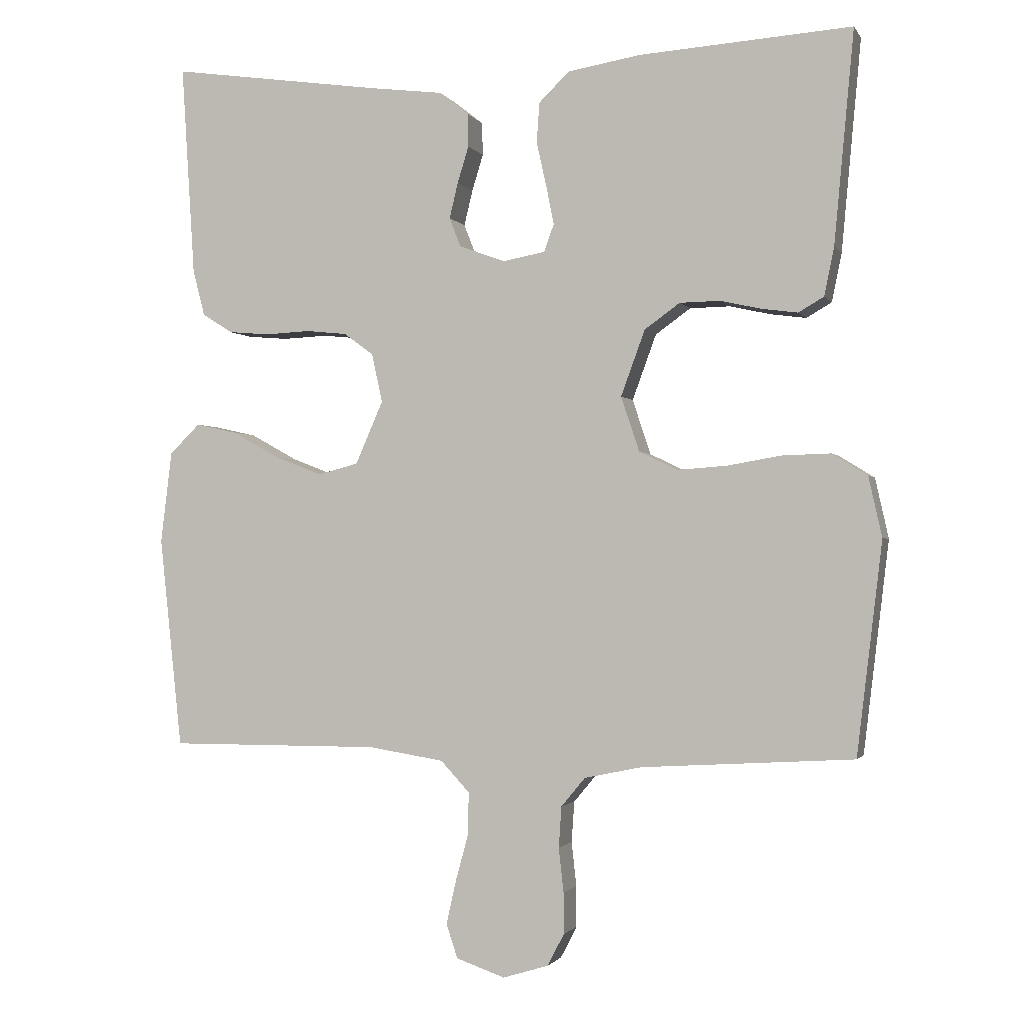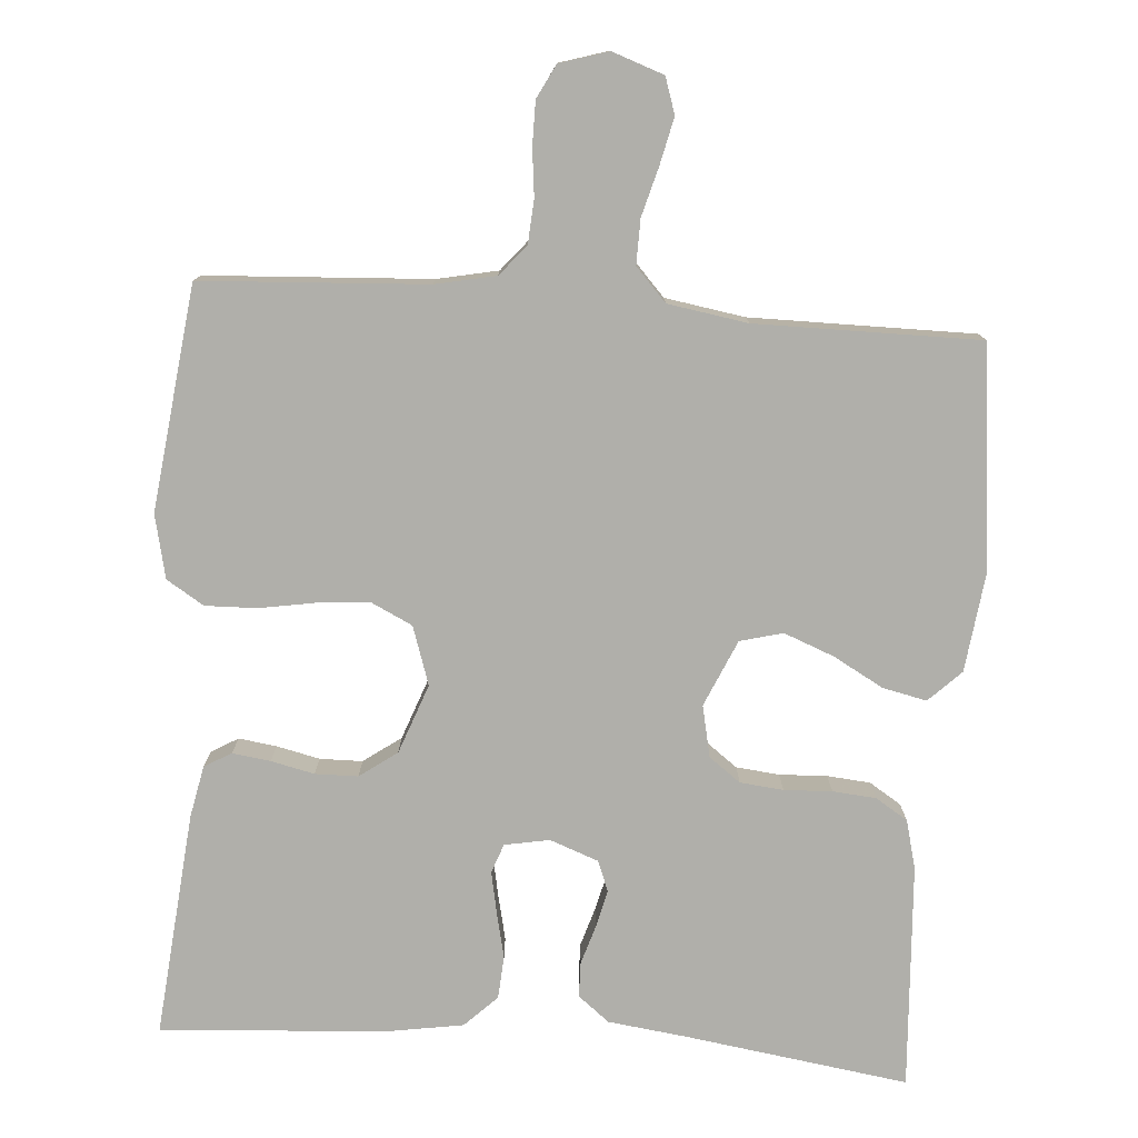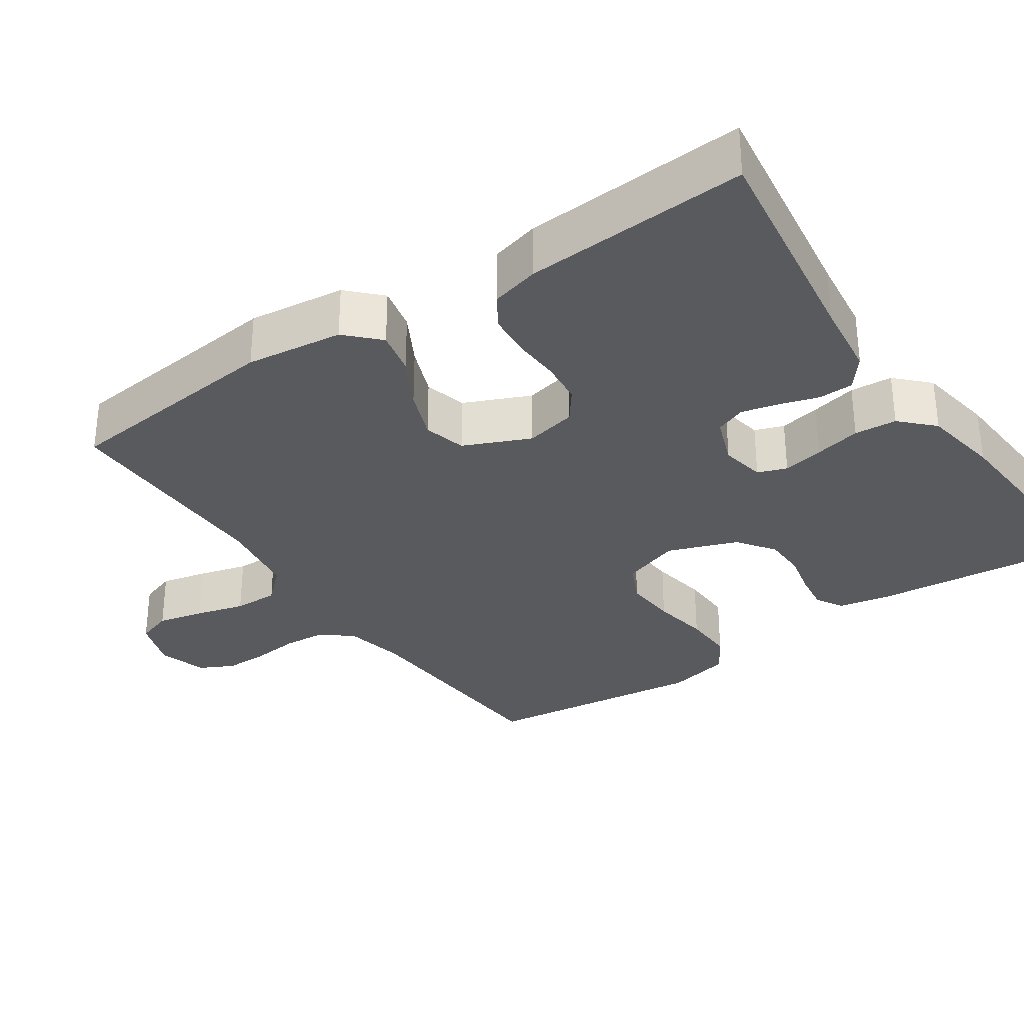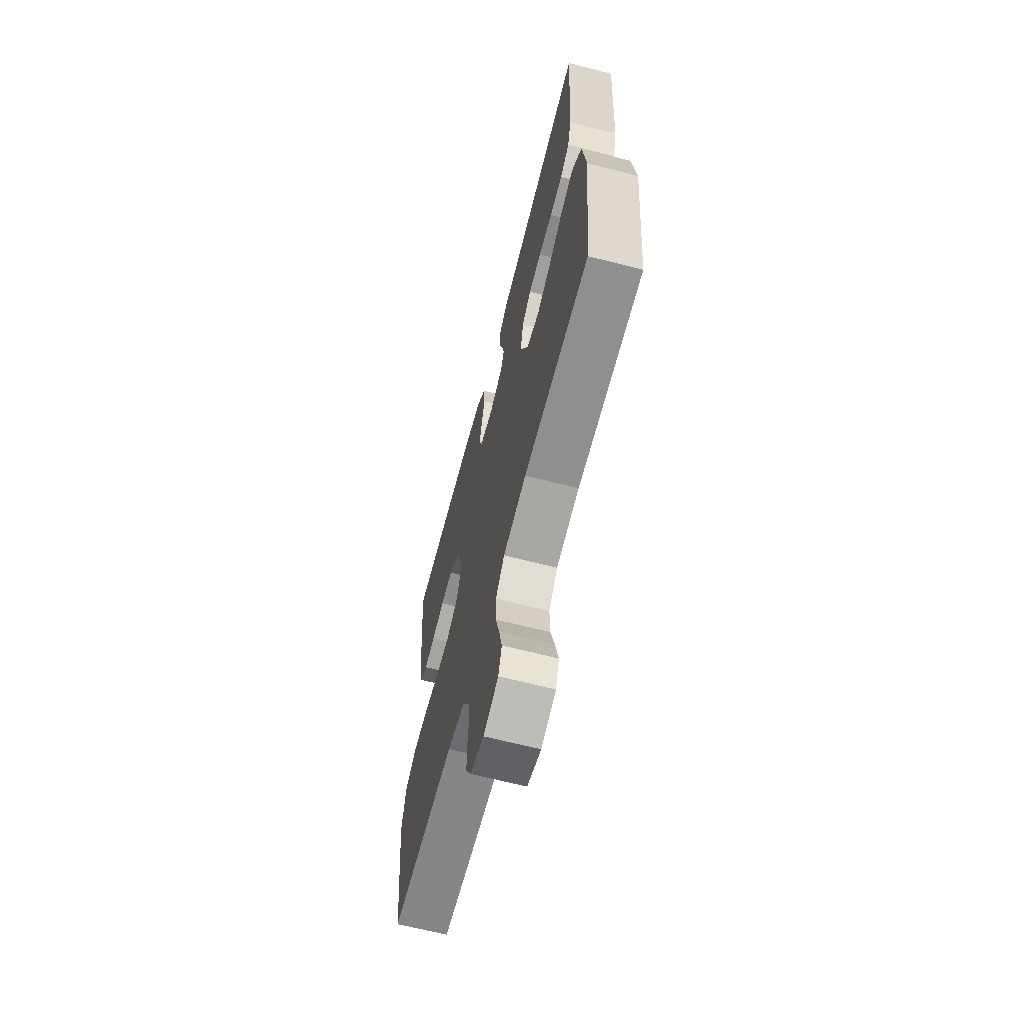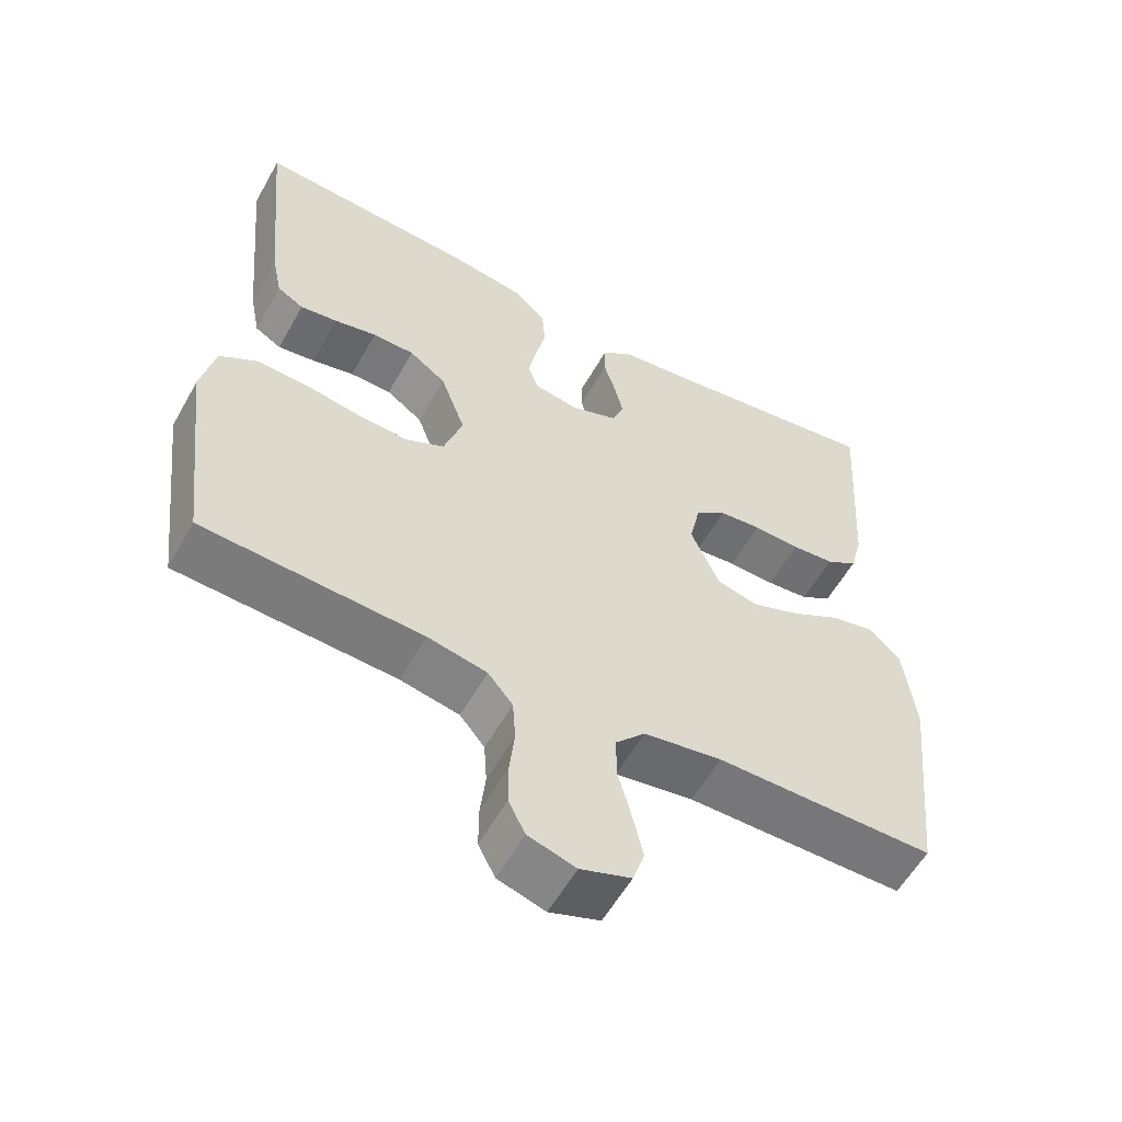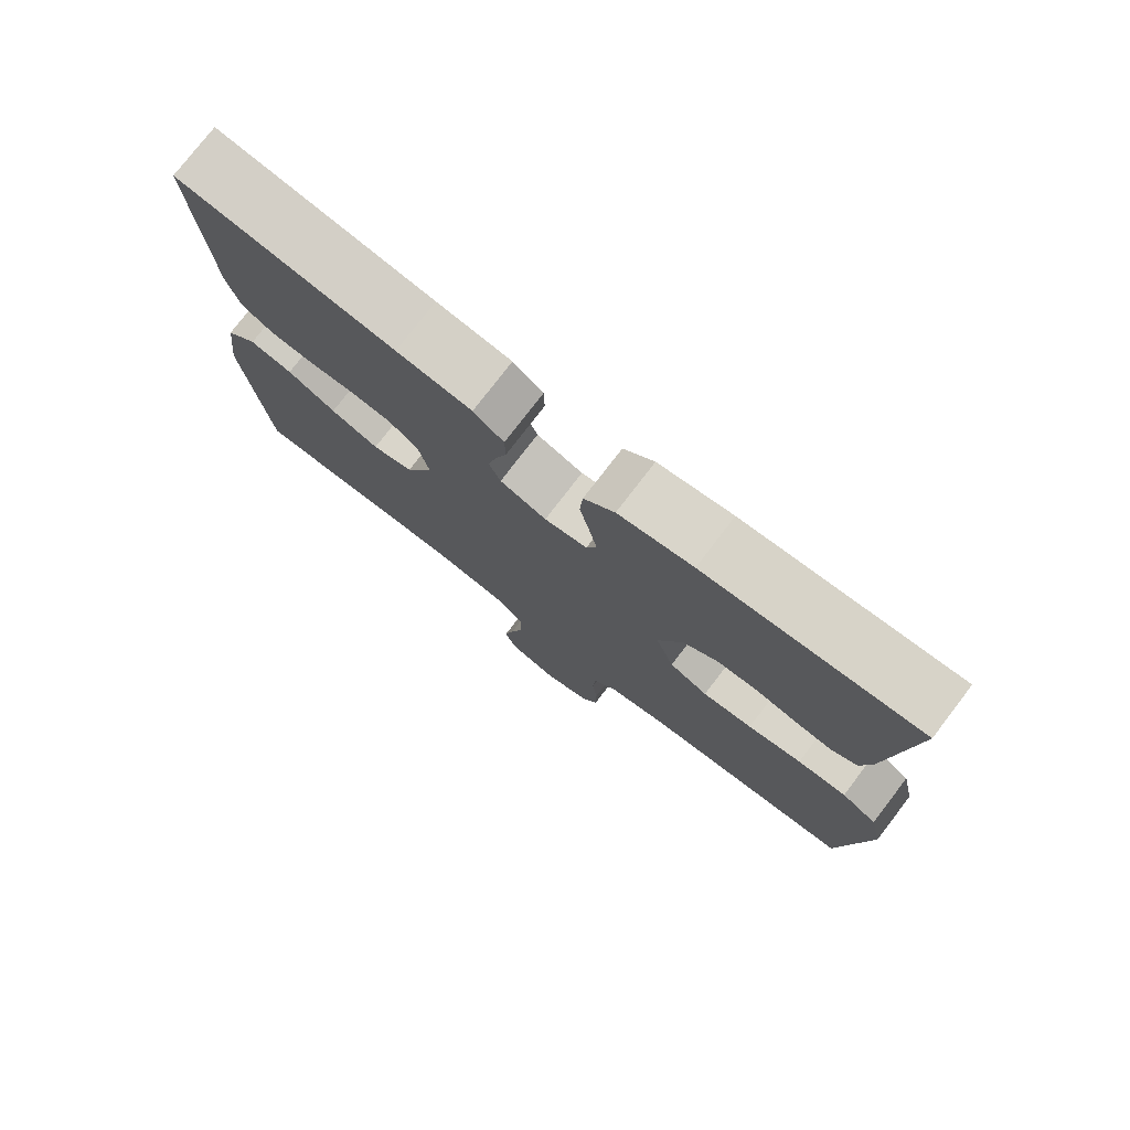
<metadata>
{"format":"obj","ext":"obj","renderer":"f3d","projection":"perspective","resolution":1024,"background":"white","views":[{"elev":-1.4,"azim":16.5,"up":"+Z"},{"elev":-78.0,"azim":175.7,"up":"+Y"},{"elev":-31.8,"azim":-55.7,"up":"+Y"},{"elev":-65.6,"azim":-104.5,"up":"+Z"},{"elev":-57.1,"azim":151.0,"up":"+Z"},{"elev":77.2,"azim":37.5,"up":"+Z"}]}
</metadata>
<code>
v -0.5 0.07 -0.5
v -0.532 0.07 -0.2
v -0.516 0.07 -0.07
v -0.473 0.07 -0.028
v -0.414 0.07 -0.041
v -0.347 0.07 -0.078
v -0.28 0.07 -0.104
v -0.223 0.07 -0.089
v -0.184 0.07 0
v -0.199 0.07 0.069
v -0.241 0.07 0.1
v -0.299 0.07 0.106
v -0.363 0.07 0.103
v -0.421 0.07 0.108
v -0.464 0.07 0.135
v -0.481 0.07 0.2
v -0.5 0.07 0.5
v -0.2 0.07 0.457
v -0.096 0.07 0.444
v -0.054 0.07 0.411
v -0.053 0.07 0.364
v -0.069 0.07 0.312
v -0.081 0.07 0.262
v -0.065 0.07 0.221
v 0 0.07 0.197
v 0.06 0.07 0.208
v 0.074 0.07 0.247
v 0.063 0.07 0.302
v 0.049 0.07 0.364
v 0.053 0.07 0.421
v 0.096 0.07 0.463
v 0.2 0.07 0.48
v 0.5 0.07 0.5
v 0.472 0.07 0.2
v 0.458 0.07 0.131
v 0.422 0.07 0.11
v 0.371 0.07 0.117
v 0.313 0.07 0.13
v 0.256 0.07 0.129
v 0.206 0.07 0.093
v 0.172 0.07 0
v 0.198 0.07 -0.078
v 0.252 0.07 -0.104
v 0.322 0.07 -0.099
v 0.398 0.07 -0.086
v 0.467 0.07 -0.084
v 0.517 0.07 -0.115
v 0.536 0.07 -0.2
v 0.5 0.07 -0.5
v 0.2 0.07 -0.518
v 0.119 0.07 -0.535
v 0.085 0.07 -0.576
v 0.081 0.07 -0.634
v 0.088 0.07 -0.697
v 0.088 0.07 -0.755
v 0.065 0.07 -0.8
v 0 0.07 -0.82
v -0.069 0.07 -0.796
v -0.085 0.07 -0.748
v -0.071 0.07 -0.686
v -0.053 0.07 -0.62
v -0.052 0.07 -0.56
v -0.093 0.07 -0.516
v -0.2 0.07 -0.499
v -0.5 0 -0.5
v -0.532 0 -0.2
v -0.516 0 -0.07
v -0.473 0 -0.028
v -0.414 0 -0.041
v -0.347 0 -0.078
v -0.28 0 -0.104
v -0.223 0 -0.089
v -0.184 0 0
v -0.199 0 0.069
v -0.241 0 0.1
v -0.299 0 0.106
v -0.363 0 0.103
v -0.421 0 0.108
v -0.464 0 0.135
v -0.481 0 0.2
v -0.5 0 0.5
v -0.2 0 0.457
v -0.096 0 0.444
v -0.054 0 0.411
v -0.053 0 0.364
v -0.069 0 0.312
v -0.081 0 0.262
v -0.065 0 0.221
v 0 0 0.197
v 0.06 0 0.208
v 0.074 0 0.247
v 0.063 0 0.302
v 0.049 0 0.364
v 0.053 0 0.421
v 0.096 0 0.463
v 0.2 0 0.48
v 0.5 0 0.5
v 0.472 0 0.2
v 0.458 0 0.131
v 0.422 0 0.11
v 0.371 0 0.117
v 0.313 0 0.13
v 0.256 0 0.129
v 0.206 0 0.093
v 0.172 0 0
v 0.198 0 -0.078
v 0.252 0 -0.104
v 0.322 0 -0.099
v 0.398 0 -0.086
v 0.467 0 -0.084
v 0.517 0 -0.115
v 0.536 0 -0.2
v 0.5 0 -0.5
v 0.2 0 -0.518
v 0.119 0 -0.535
v 0.085 0 -0.576
v 0.081 0 -0.634
v 0.088 0 -0.697
v 0.088 0 -0.755
v 0.065 0 -0.8
v 0 0 -0.82
v -0.069 0 -0.796
v -0.085 0 -0.748
v -0.071 0 -0.686
v -0.053 0 -0.62
v -0.052 0 -0.56
v -0.093 0 -0.516
v -0.2 0 -0.499
f 59 60 61
f 58 59 61
f 57 58 61
f 56 57 61
f 55 56 61
f 54 55 61
f 53 54 61
f 52 53 61 62
f 51 52 62 63
f 48 49 50
f 47 48 50
f 46 47 50
f 45 46 50
f 44 45 50
f 51 63 64
f 50 51 64
f 44 50 64
f 43 44 64
f 36 37 38
f 35 36 38
f 34 35 38
f 33 34 38
f 32 33 38
f 31 32 38
f 30 31 38
f 29 30 38
f 28 29 38
f 27 28 38 39
f 26 27 39 40
f 20 21 22
f 19 20 22
f 18 19 22
f 18 22 23
f 17 18 23
f 16 17 23
f 15 16 23
f 14 15 23
f 13 14 23
f 12 13 23
f 11 12 23 24
f 4 5 6
f 3 4 6
f 2 3 6
f 1 2 6
f 64 1 6
f 64 6 7
f 64 7 8
f 43 64 8
f 42 43 8
f 41 42 8 9
f 41 9 10
f 40 41 10
f 26 40 10
f 25 26 10
f 10 11 24 25
f 125 124 123
f 125 123 122
f 125 122 121
f 125 121 120
f 125 120 119
f 125 119 118
f 125 118 117
f 126 125 117 116
f 127 126 116 115
f 114 113 112
f 114 112 111
f 114 111 110
f 114 110 109
f 114 109 108
f 128 127 115
f 128 115 114
f 128 114 108
f 128 108 107
f 102 101 100
f 102 100 99
f 102 99 98
f 102 98 97
f 102 97 96
f 102 96 95
f 102 95 94
f 102 94 93
f 102 93 92
f 103 102 92 91
f 104 103 91 90
f 86 85 84
f 86 84 83
f 86 83 82
f 87 86 82
f 87 82 81
f 87 81 80
f 87 80 79
f 87 79 78
f 87 78 77
f 87 77 76
f 88 87 76 75
f 70 69 68
f 70 68 67
f 70 67 66
f 70 66 65
f 70 65 128
f 71 70 128
f 72 71 128
f 72 128 107
f 72 107 106
f 73 72 106 105
f 74 73 105
f 74 105 104
f 74 104 90
f 74 90 89
f 89 88 75 74
f 1 65 66 2
f 2 66 67 3
f 3 67 68 4
f 4 68 69 5
f 5 69 70 6
f 6 70 71 7
f 7 71 72 8
f 8 72 73 9
f 9 73 74 10
f 10 74 75 11
f 11 75 76 12
f 12 76 77 13
f 13 77 78 14
f 14 78 79 15
f 15 79 80 16
f 16 80 81 17
f 17 81 82 18
f 18 82 83 19
f 19 83 84 20
f 20 84 85 21
f 21 85 86 22
f 22 86 87 23
f 23 87 88 24
f 24 88 89 25
f 25 89 90 26
f 26 90 91 27
f 27 91 92 28
f 28 92 93 29
f 29 93 94 30
f 30 94 95 31
f 31 95 96 32
f 32 96 97 33
f 33 97 98 34
f 34 98 99 35
f 35 99 100 36
f 36 100 101 37
f 37 101 102 38
f 38 102 103 39
f 39 103 104 40
f 40 104 105 41
f 41 105 106 42
f 42 106 107 43
f 43 107 108 44
f 44 108 109 45
f 45 109 110 46
f 46 110 111 47
f 47 111 112 48
f 48 112 113 49
f 49 113 114 50
f 50 114 115 51
f 51 115 116 52
f 52 116 117 53
f 53 117 118 54
f 54 118 119 55
f 55 119 120 56
f 56 120 121 57
f 57 121 122 58
f 58 122 123 59
f 59 123 124 60
f 60 124 125 61
f 61 125 126 62
f 62 126 127 63
f 63 127 128 64
f 64 128 65 1

</code>
